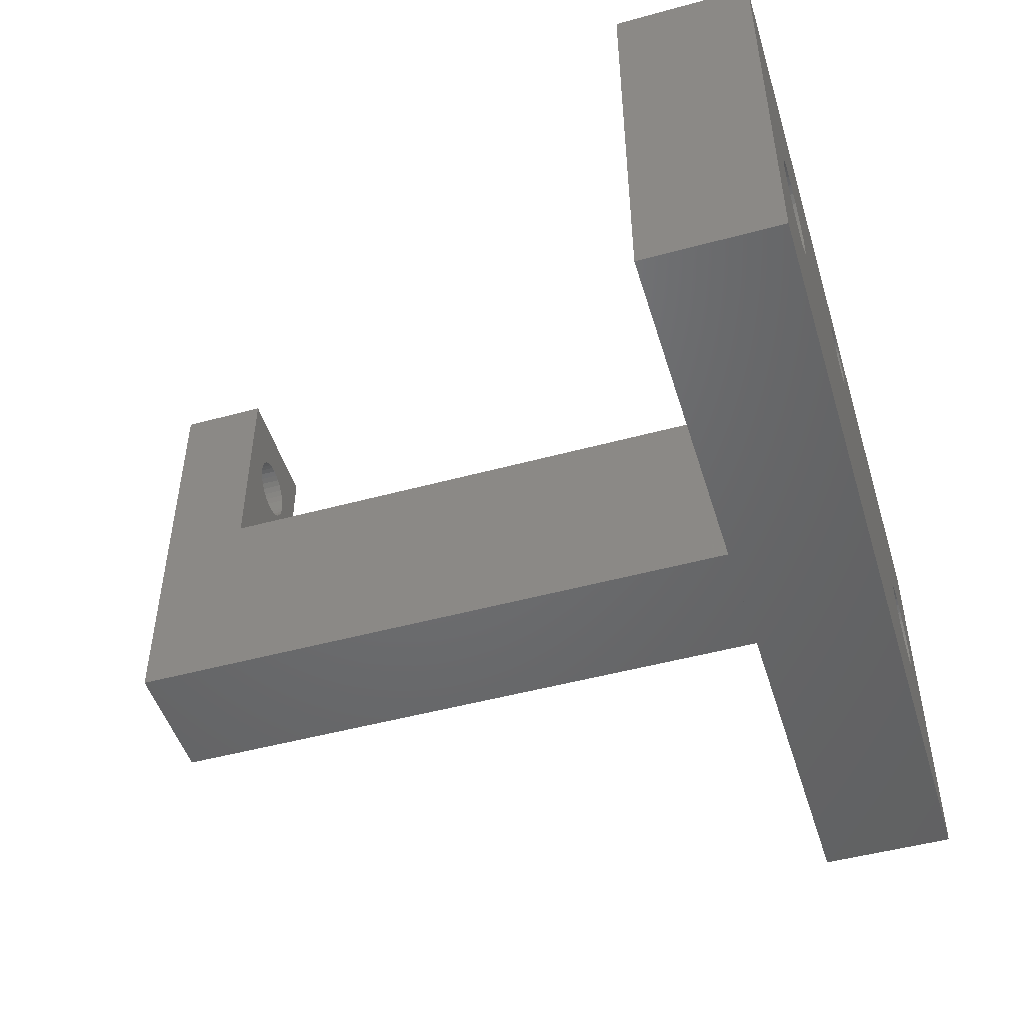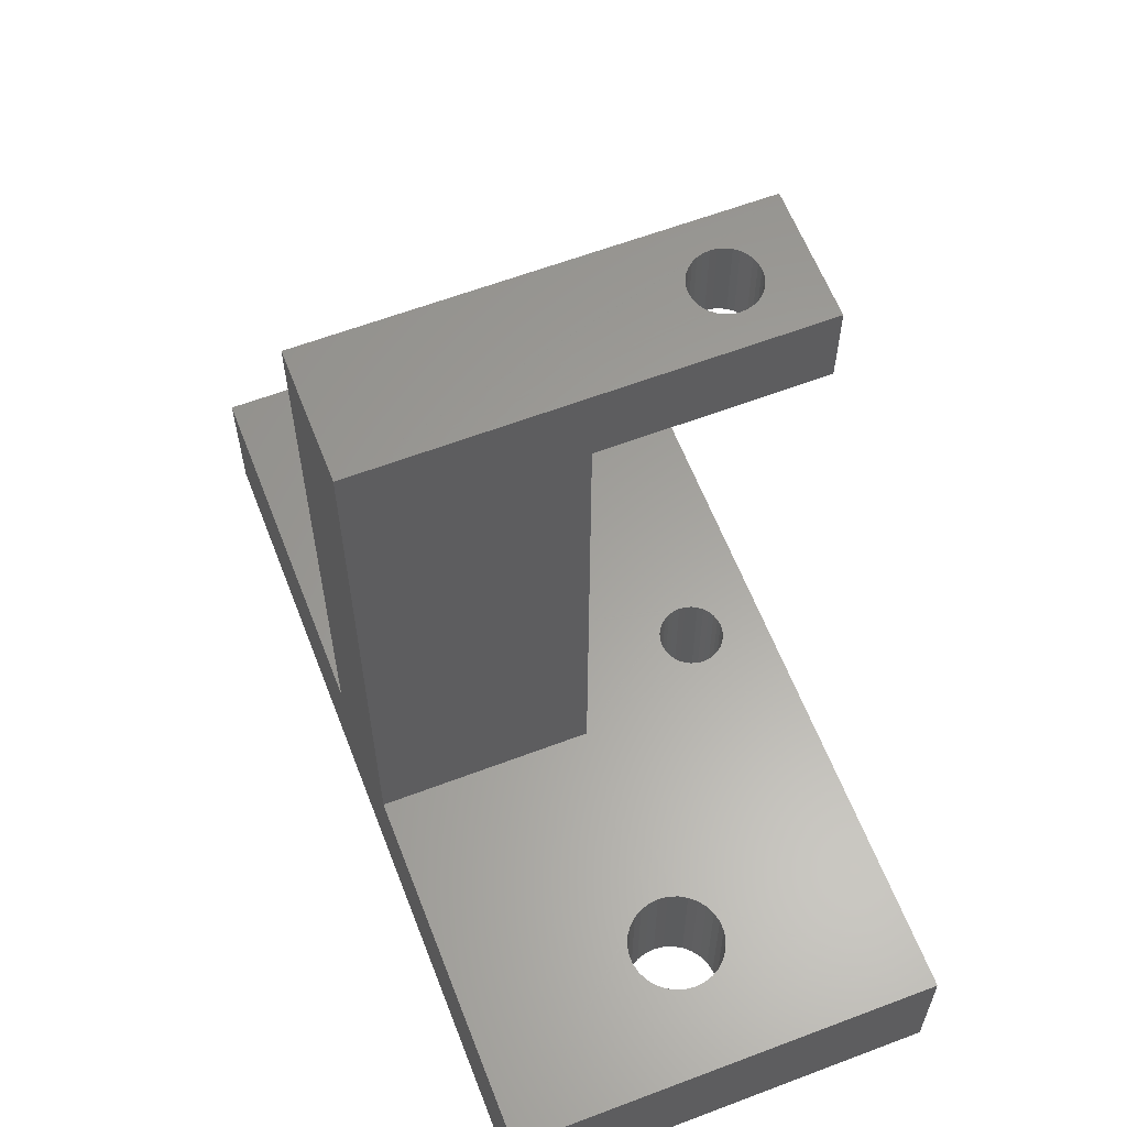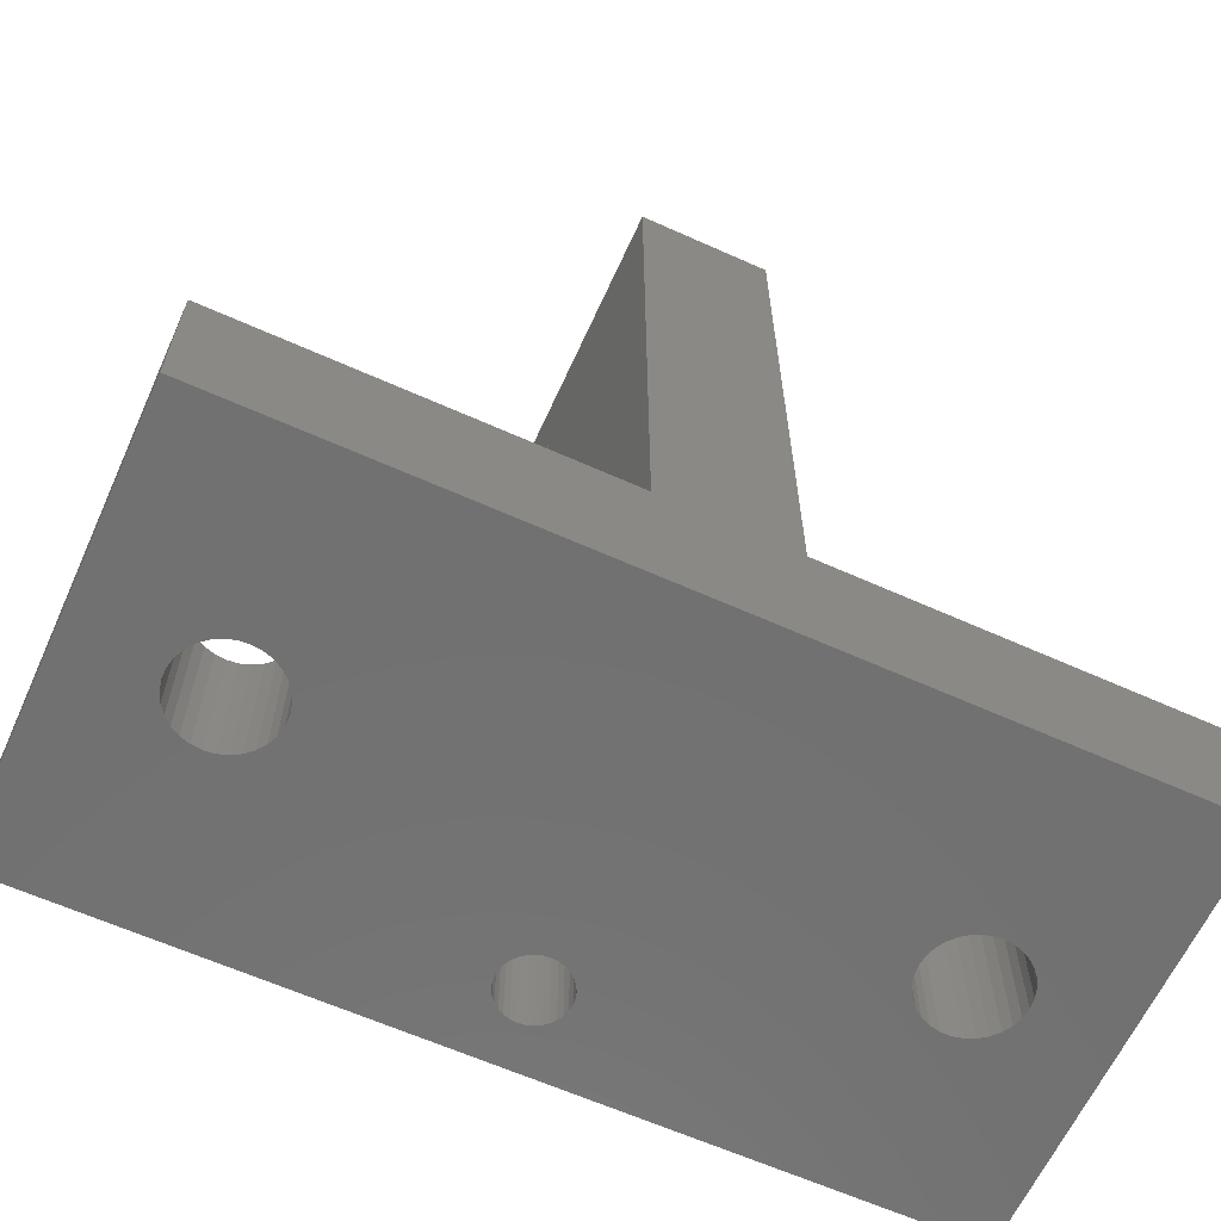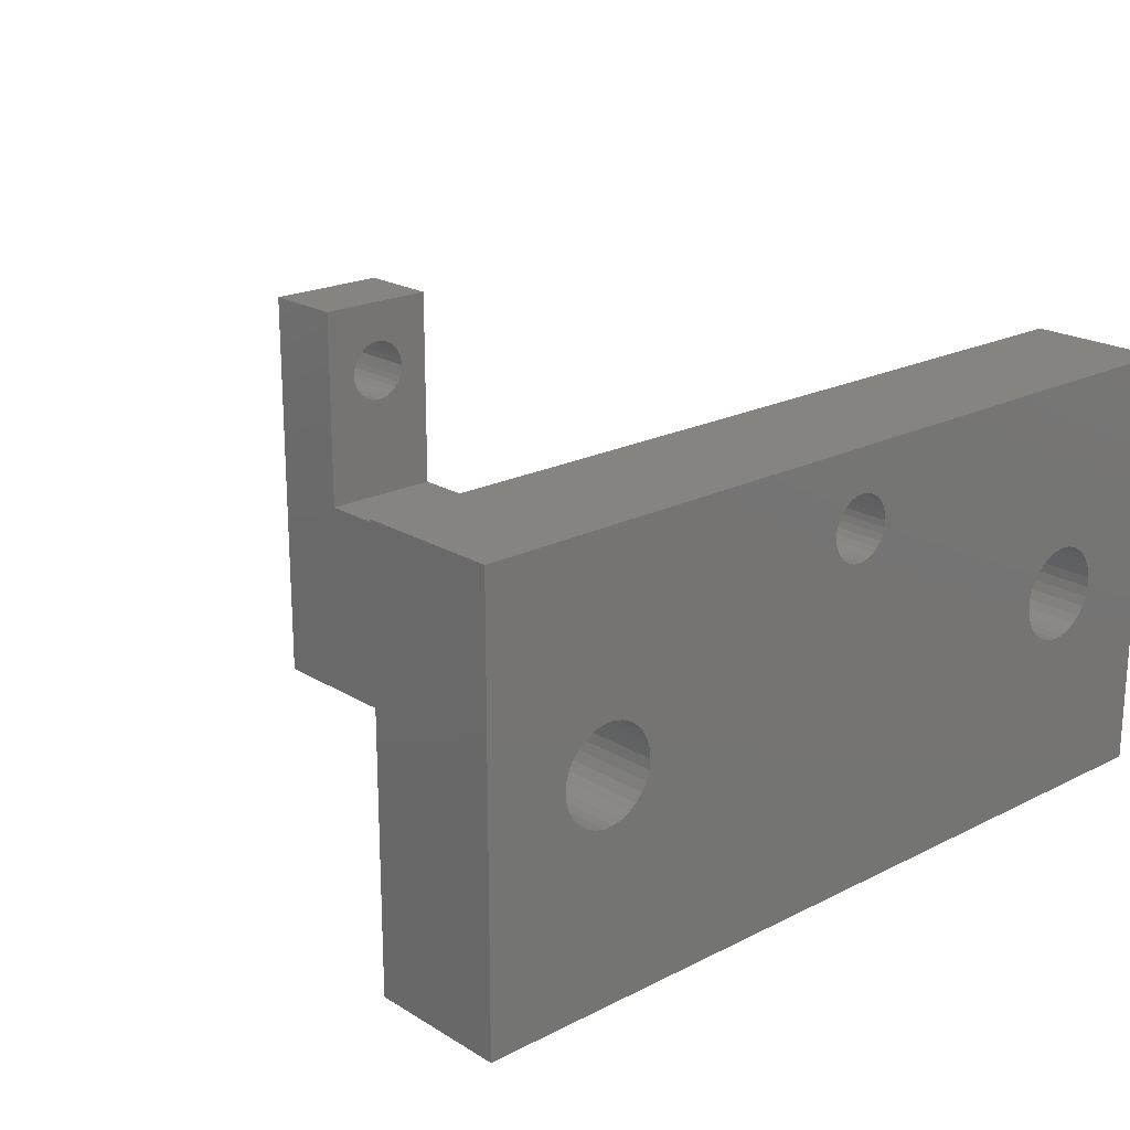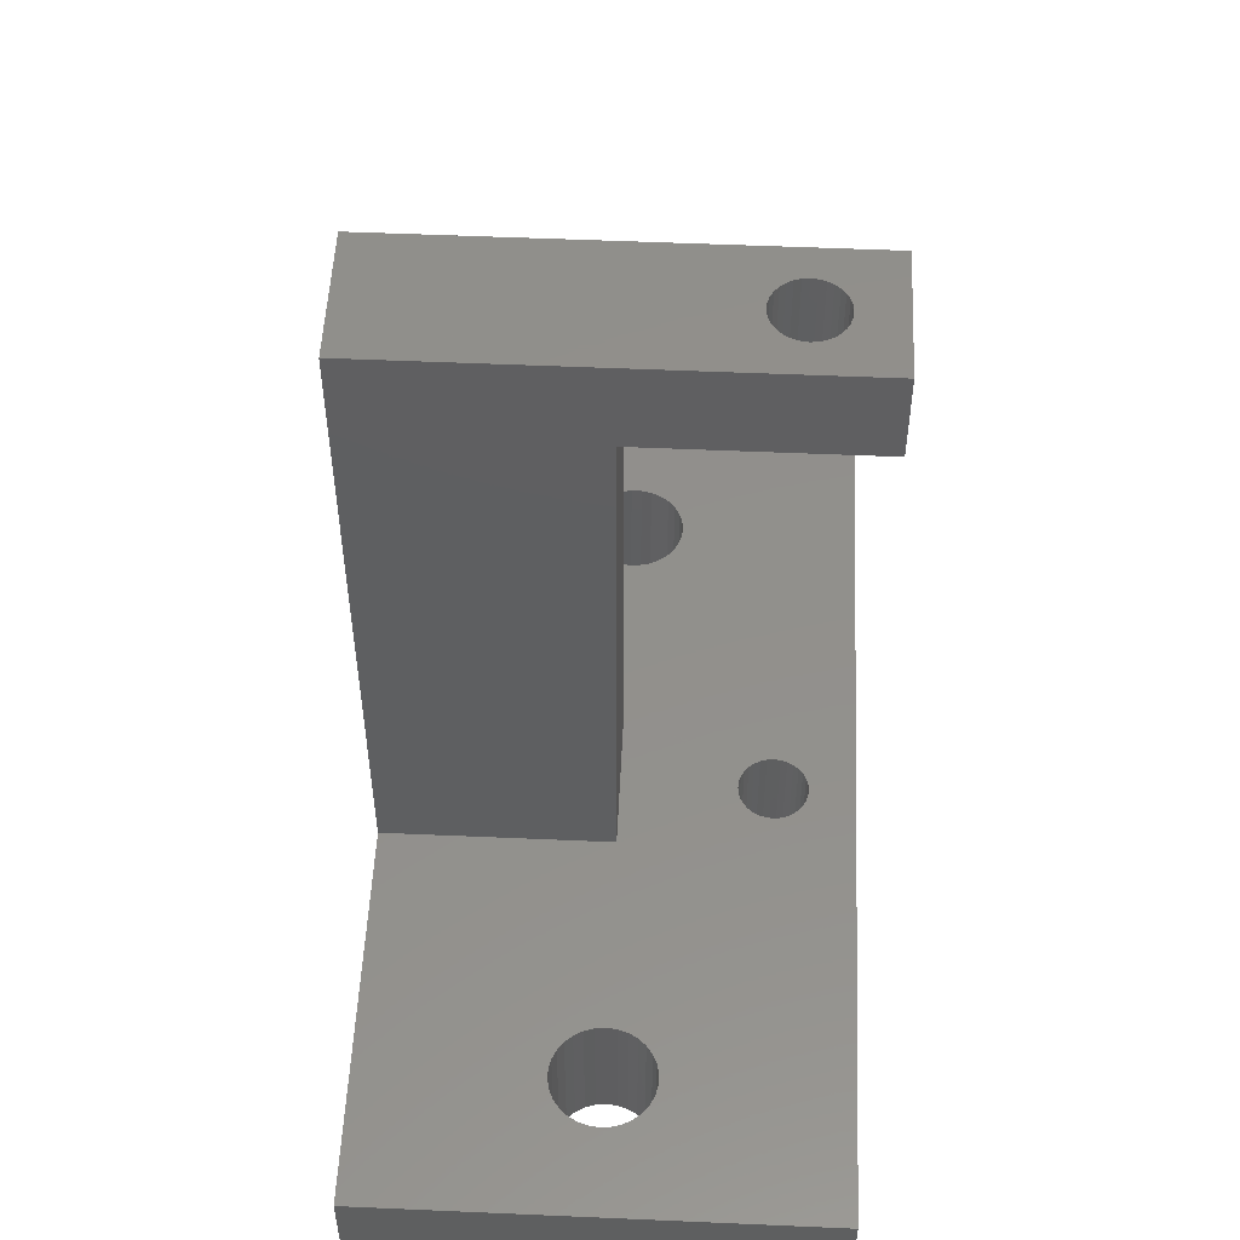
<metadata>
{"format":"stl","ext":"stl","renderer":"f3d","projection":"perspective","resolution":1024,"background":"white","views":[{"elev":-48.8,"azim":-73.1,"up":"+Z"},{"elev":61.3,"azim":-111.1,"up":"+Y"},{"elev":-63.1,"azim":155.6,"up":"+Y"},{"elev":20.6,"azim":-42.4,"up":"+Z"},{"elev":52.5,"azim":-87.3,"up":"+Y"}]}
</metadata>
<code>
# stl→obj: 250 verts, 548 faces
v 1358 148.5 576
v 1358 155 556
v 1358 148.5 556
v 1358 155 576
v 1398 148.5 576
v 1394 148.5 566.7
v 1398 148.5 556
v 1394 148.5 567.1
v 1394 148.5 567.5
v 1394 148.5 567.8
v 1393 148.5 568
v 1379 148.5 573.9
v 1379 148.5 574
v 1394 148.5 566.3
v 1393 148.5 568.2
v 1392 148.5 568.2
v 1391 148.5 568
v 1391 148.5 567.8
v 1379 148.5 573.8
v 1391 148.5 567.5
v 1390 148.5 567.1
v 1390 148.5 566.7
v 1390 148.5 566.3
v 1390 148.5 565.8
v 1379 148.5 573.6
v 1379 148.5 573.4
v 1380 148.5 573.1
v 1380 148.5 572.8
v 1380 148.5 572.5
v 1378 148.5 574
v 1378 148.5 573.9
v 1377 148.5 573.8
v 1377 148.5 573.6
v 1377 148.5 573.4
v 1377 148.5 573.1
v 1377 148.5 572.8
v 1377 148.5 572.5
v 1366 148.5 567.3
v 1366 148.5 566.9
v 1366 148.5 566.5
v 1366 148.5 566
v 1366 148.5 567.7
v 1365 148.5 567.9
v 1365 148.5 568.1
v 1364 148.5 568.2
v 1364 148.5 568.1
v 1363 148.5 567.9
v 1363 148.5 567.7
v 1362 148.5 567.3
v 1362 148.5 566.9
v 1362 148.5 566.5
v 1362 148.5 566
v 1393 148.5 563.9
v 1393 148.5 564
v 1394 148.5 564.2
v 1394 148.5 564.6
v 1394 148.5 564.9
v 1394 148.5 565.3
v 1394 148.5 565.8
v 1392 148.5 563.8
v 1392 148.5 563.9
v 1391 148.5 564
v 1391 148.5 564.2
v 1391 148.5 564.6
v 1390 148.5 564.9
v 1390 148.5 565.3
v 1379 148.5 571.3
v 1379 148.5 571.5
v 1379 148.5 571.7
v 1380 148.5 572
v 1380 148.5 572.2
v 1379 148.5 571.1
v 1378 148.5 571
v 1378 148.5 571.1
v 1377 148.5 571.3
v 1377 148.5 571.5
v 1377 148.5 571.7
v 1377 148.5 572
v 1377 148.5 572.2
v 1366 148.5 564.7
v 1366 148.5 565.1
v 1366 148.5 565.6
v 1366 148.5 564.4
v 1365 148.5 564.1
v 1365 148.5 563.9
v 1364 148.5 563.8
v 1364 148.5 563.9
v 1363 148.5 564.1
v 1363 148.5 564.4
v 1362 148.5 564.7
v 1362 148.5 565.1
v 1362 148.5 565.6
v 1398 155 556
v 1394 155 565.3
v 1398 155 576
v 1394 155 564.9
v 1394 155 564.6
v 1394 155 564.2
v 1381 155 556
v 1394 155 565.8
v 1393 155 564
v 1393 155 563.9
v 1392 155 563.8
v 1392 155 563.9
v 1391 155 564
v 1391 155 564.2
v 1391 155 564.6
v 1390 155 564.9
v 1390 155 565.3
v 1390 155 565.8
v 1390 155 566.3
v 1381 155 566
v 1380 155 572.2
v 1380 155 572.5
v 1380 155 572
v 1379 155 571.7
v 1375 155 566
v 1379 155 571.5
v 1379 155 571.3
v 1379 155 571.1
v 1378 155 571
v 1378 155 571.1
v 1377 155 571.3
v 1377 155 571.5
v 1377 155 571.7
v 1377 155 572
v 1377 155 572.2
v 1377 155 572.5
v 1375 155 556
v 1366 155 564.7
v 1366 155 565.1
v 1366 155 565.6
v 1366 155 566
v 1366 155 564.4
v 1365 155 564.1
v 1365 155 563.9
v 1364 155 563.8
v 1364 155 563.9
v 1363 155 564.1
v 1363 155 564.4
v 1362 155 564.7
v 1362 155 565.1
v 1362 155 565.6
v 1362 155 566
v 1379 155 574
v 1379 155 573.9
v 1393 155 568
v 1394 155 567.8
v 1394 155 567.5
v 1394 155 567.1
v 1394 155 566.7
v 1394 155 566.3
v 1393 155 568.2
v 1392 155 568.2
v 1391 155 568
v 1391 155 567.8
v 1379 155 573.8
v 1391 155 567.5
v 1390 155 567.1
v 1390 155 566.7
v 1379 155 573.6
v 1379 155 573.4
v 1380 155 573.1
v 1380 155 572.8
v 1378 155 574
v 1378 155 573.9
v 1377 155 573.8
v 1377 155 573.6
v 1377 155 573.4
v 1377 155 573.1
v 1377 155 572.8
v 1366 155 567.3
v 1366 155 566.9
v 1366 155 566.5
v 1366 155 567.7
v 1365 155 567.9
v 1365 155 568.1
v 1364 155 568.2
v 1364 155 568.1
v 1363 155 567.9
v 1363 155 567.7
v 1362 155 567.3
v 1362 155 566.9
v 1362 155 566.5
v 1375 184.1 556
v 1381 184.1 556
v 1375 180.1 566
v 1375 184.1 576
v 1375 180.1 576
v 1381 180.1 566
v 1381 184.1 576
v 1381 180.1 576
v 1380 184.1 572.2
v 1380 184.1 572.5
v 1380 184.1 572
v 1379 184.1 571.7
v 1379 184.1 571.5
v 1379 184.1 571.3
v 1379 184.1 571.1
v 1378 184.1 571
v 1378 184.1 571.1
v 1377 184.1 571.3
v 1377 184.1 571.5
v 1377 184.1 571.7
v 1377 184.1 572
v 1377 184.1 572.2
v 1377 184.1 572.5
v 1379 184.1 573.8
v 1379 184.1 573.6
v 1379 184.1 573.4
v 1380 184.1 573.1
v 1380 184.1 572.8
v 1379 184.1 573.9
v 1379 184.1 574
v 1378 184.1 574
v 1378 184.1 573.9
v 1377 184.1 573.8
v 1377 184.1 573.6
v 1377 184.1 573.4
v 1377 184.1 573.1
v 1377 184.1 572.8
v 1380 180.1 572.8
v 1380 180.1 573.1
v 1379 180.1 573.4
v 1379 180.1 573.6
v 1379 180.1 573.8
v 1380 180.1 572.5
v 1379 180.1 573.9
v 1379 180.1 574
v 1378 180.1 574
v 1378 180.1 573.9
v 1377 180.1 573.8
v 1377 180.1 573.6
v 1377 180.1 573.4
v 1377 180.1 573.1
v 1377 180.1 572.8
v 1377 180.1 572.5
v 1379 180.1 571.7
v 1380 180.1 572
v 1380 180.1 572.2
v 1379 180.1 571.5
v 1379 180.1 571.3
v 1379 180.1 571.1
v 1378 180.1 571
v 1378 180.1 571.1
v 1377 180.1 571.3
v 1377 180.1 571.5
v 1377 180.1 571.7
v 1377 180.1 572
v 1377 180.1 572.2
f 1 2 3
f 2 1 4
f 5 6 7
f 6 5 8
f 8 5 9
f 9 5 10
f 10 5 11
f 11 5 12
f 12 5 13
f 13 5 1
f 7 6 14
f 11 12 15
f 15 12 16
f 16 12 16
f 16 12 17
f 17 12 18
f 18 12 19
f 18 19 20
f 20 19 21
f 21 19 22
f 22 19 23
f 23 19 24
f 24 19 25
f 24 25 26
f 24 26 27
f 24 27 28
f 24 28 29
f 13 1 30
f 30 1 30
f 30 1 31
f 31 1 32
f 32 1 33
f 33 1 34
f 34 1 35
f 35 1 36
f 36 1 37
f 37 1 38
f 37 38 39
f 37 39 40
f 37 40 41
f 38 1 42
f 42 1 43
f 43 1 44
f 44 1 45
f 45 1 45
f 45 1 46
f 46 1 47
f 47 1 48
f 48 1 49
f 49 1 50
f 50 1 51
f 51 1 52
f 7 53 3
f 53 7 54
f 54 7 55
f 55 7 56
f 56 7 57
f 57 7 58
f 58 7 59
f 59 7 14
f 3 53 60
f 3 60 61
f 3 61 62
f 3 62 63
f 3 63 64
f 3 64 65
f 3 65 66
f 3 66 24
f 3 24 67
f 67 24 68
f 68 24 69
f 69 24 70
f 70 24 71
f 71 24 29
f 3 67 72
f 3 72 72
f 3 72 73
f 3 73 74
f 3 74 74
f 3 74 75
f 3 75 76
f 3 76 77
f 3 77 78
f 3 78 79
f 3 79 37
f 3 37 80
f 80 37 81
f 81 37 82
f 82 37 41
f 3 80 83
f 3 83 84
f 3 84 85
f 3 85 86
f 3 86 86
f 3 86 87
f 3 87 88
f 3 88 89
f 3 89 90
f 3 90 91
f 3 91 92
f 3 92 52
f 3 52 1
f 93 94 95
f 94 93 96
f 96 93 97
f 97 93 98
f 98 93 99
f 95 94 100
f 98 99 101
f 101 99 102
f 102 99 103
f 103 99 104
f 104 99 105
f 105 99 106
f 106 99 107
f 107 99 108
f 108 99 109
f 109 99 110
f 110 99 111
f 112 113 114
f 113 112 115
f 115 112 116
f 116 112 117
f 116 117 118
f 118 117 119
f 119 117 120
f 120 117 120
f 120 117 121
f 121 117 122
f 122 117 122
f 122 117 123
f 123 117 124
f 124 117 125
f 125 117 126
f 126 117 127
f 127 117 128
f 2 117 129
f 117 2 130
f 117 130 131
f 117 131 132
f 117 132 133
f 130 2 134
f 134 2 135
f 135 2 136
f 136 2 137
f 137 2 137
f 137 2 138
f 138 2 139
f 139 2 140
f 140 2 141
f 141 2 142
f 142 2 143
f 143 2 144
f 95 145 4
f 145 95 146
f 146 95 147
f 147 95 148
f 148 95 149
f 149 95 150
f 150 95 151
f 151 95 152
f 152 95 100
f 146 147 153
f 146 153 154
f 146 154 154
f 146 154 155
f 146 155 156
f 146 156 157
f 157 156 158
f 157 158 159
f 157 159 160
f 157 160 111
f 157 111 161
f 161 111 162
f 162 111 163
f 163 111 164
f 164 111 112
f 112 111 99
f 164 112 114
f 4 145 165
f 4 165 165
f 4 165 166
f 4 166 167
f 4 167 168
f 4 168 169
f 4 169 170
f 4 170 171
f 4 171 128
f 4 128 117
f 4 117 172
f 172 117 173
f 173 117 174
f 174 117 133
f 4 172 175
f 4 175 176
f 4 176 177
f 4 177 178
f 4 178 178
f 4 178 179
f 4 179 180
f 4 180 181
f 4 181 182
f 4 182 183
f 4 183 184
f 4 184 144
f 4 144 2
f 95 7 93
f 7 95 5
f 108 64 107
f 64 108 65
f 158 21 159
f 21 158 20
f 158 18 20
f 18 158 156
f 159 22 160
f 22 159 21
f 109 65 108
f 65 109 66
f 110 66 109
f 66 110 24
f 111 24 110
f 24 111 23
f 160 23 111
f 23 160 22
f 98 54 55
f 54 98 101
f 8 151 6
f 151 8 150
f 155 16 17
f 16 155 154
f 101 53 54
f 53 101 102
f 154 15 16
f 15 154 153
f 14 100 59
f 100 14 152
f 59 94 58
f 94 59 100
f 102 60 53
f 60 102 103
f 154 16 16
f 16 154 154
f 156 17 18
f 17 156 155
f 147 10 11
f 10 147 148
f 103 61 60
f 61 103 104
f 153 11 15
f 11 153 147
f 6 152 14
f 152 6 151
f 9 150 8
f 150 9 149
f 97 55 56
f 55 97 98
f 148 9 10
f 9 148 149
f 58 96 57
f 96 58 94
f 57 97 56
f 97 57 96
f 181 47 48
f 47 181 180
f 177 43 44
f 43 177 176
f 142 90 141
f 90 142 91
f 178 45 45
f 45 178 178
f 182 50 183
f 50 182 49
f 38 173 39
f 173 38 172
f 41 132 82
f 132 41 133
f 179 45 46
f 45 179 178
f 42 172 38
f 172 42 175
f 134 84 83
f 84 134 135
f 135 85 84
f 85 135 136
f 144 92 143
f 92 144 52
f 136 86 85
f 86 136 137
f 141 89 140
f 89 141 90
f 80 134 83
f 134 80 130
f 184 52 144
f 52 184 51
f 39 174 40
f 174 39 173
f 139 89 88
f 89 139 140
f 181 49 182
f 49 181 48
f 82 131 81
f 131 82 132
f 183 51 184
f 51 183 50
f 40 133 41
f 133 40 174
f 81 130 80
f 130 81 131
f 180 46 47
f 46 180 179
f 176 42 43
f 42 176 175
f 143 91 142
f 91 143 92
f 178 44 45
f 44 178 177
f 137 87 86
f 87 137 138
f 137 86 86
f 86 137 137
f 138 88 87
f 88 138 139
f 104 62 61
f 62 104 105
f 105 63 62
f 63 105 106
f 106 64 63
f 64 106 107
f 95 1 5
f 1 95 4
f 185 99 129
f 99 185 186
f 2 7 3
f 7 2 93
f 93 2 129
f 93 129 99
f 120 73 72
f 73 120 121
f 121 74 73
f 74 121 122
f 122 74 74
f 74 122 122
f 122 75 74
f 75 122 123
f 123 76 75
f 76 123 124
f 125 76 124
f 76 125 77
f 126 77 125
f 77 126 78
f 127 78 126
f 78 127 79
f 128 79 127
f 79 128 37
f 171 37 128
f 37 171 36
f 170 36 171
f 36 170 35
f 169 35 170
f 35 169 34
f 168 34 169
f 34 168 33
f 168 32 33
f 32 168 167
f 167 31 32
f 31 167 166
f 166 30 31
f 30 166 165
f 165 30 30
f 30 165 165
f 165 13 30
f 13 165 145
f 145 12 13
f 12 145 146
f 146 19 12
f 19 146 157
f 157 25 19
f 25 157 161
f 25 162 26
f 162 25 161
f 26 163 27
f 163 26 162
f 27 164 28
f 164 27 163
f 28 114 29
f 114 28 164
f 29 113 71
f 113 29 114
f 71 115 70
f 115 71 113
f 70 116 69
f 116 70 115
f 69 118 68
f 118 69 116
f 118 67 68
f 67 118 119
f 119 72 67
f 72 119 120
f 120 72 72
f 72 120 120
f 117 185 129
f 185 117 187
f 185 187 188
f 188 187 189
f 190 117 112
f 117 190 187
f 186 190 99
f 190 186 191
f 190 191 192
f 112 99 190
f 185 191 186
f 191 185 193
f 191 193 194
f 193 185 195
f 195 185 196
f 196 185 197
f 197 185 198
f 198 185 199
f 199 185 199
f 199 185 200
f 200 185 201
f 201 185 201
f 201 185 202
f 202 185 203
f 203 185 204
f 204 185 205
f 205 185 206
f 206 185 207
f 191 208 188
f 208 191 209
f 209 191 210
f 210 191 211
f 211 191 212
f 212 191 194
f 188 208 213
f 188 213 214
f 188 214 215
f 188 215 215
f 188 215 216
f 188 216 217
f 188 217 218
f 188 218 219
f 188 219 220
f 188 220 221
f 188 221 207
f 188 207 185
f 191 189 192
f 189 191 188
f 192 222 190
f 222 192 223
f 223 192 224
f 224 192 225
f 225 192 226
f 226 192 189
f 190 222 227
f 226 189 228
f 228 189 229
f 229 189 230
f 230 189 230
f 230 189 231
f 231 189 232
f 232 189 233
f 233 189 234
f 234 189 235
f 235 189 236
f 236 189 237
f 190 238 187
f 238 190 239
f 239 190 240
f 240 190 227
f 187 238 241
f 187 241 242
f 187 242 243
f 187 243 243
f 187 243 244
f 187 244 245
f 187 245 245
f 187 245 246
f 187 246 247
f 187 247 248
f 187 248 249
f 187 249 250
f 187 250 237
f 187 237 189
f 199 243 243
f 243 199 199
f 199 244 243
f 244 199 200
f 200 245 244
f 245 200 201
f 201 245 245
f 245 201 201
f 201 246 245
f 246 201 202
f 202 247 246
f 247 202 203
f 204 247 203
f 247 204 248
f 205 248 204
f 248 205 249
f 206 249 205
f 249 206 250
f 207 250 206
f 250 207 237
f 221 237 207
f 237 221 236
f 220 236 221
f 236 220 235
f 219 235 220
f 235 219 234
f 218 234 219
f 234 218 233
f 218 232 233
f 232 218 217
f 217 231 232
f 231 217 216
f 216 230 231
f 230 216 215
f 215 230 230
f 230 215 215
f 215 229 230
f 229 215 214
f 214 228 229
f 228 214 213
f 213 226 228
f 226 213 208
f 208 225 226
f 225 208 209
f 225 210 224
f 210 225 209
f 224 211 223
f 211 224 210
f 223 212 222
f 212 223 211
f 222 194 227
f 194 222 212
f 227 193 240
f 193 227 194
f 240 195 239
f 195 240 193
f 239 196 238
f 196 239 195
f 238 197 241
f 197 238 196
f 197 242 241
f 242 197 198
f 198 243 242
f 243 198 199

</code>
